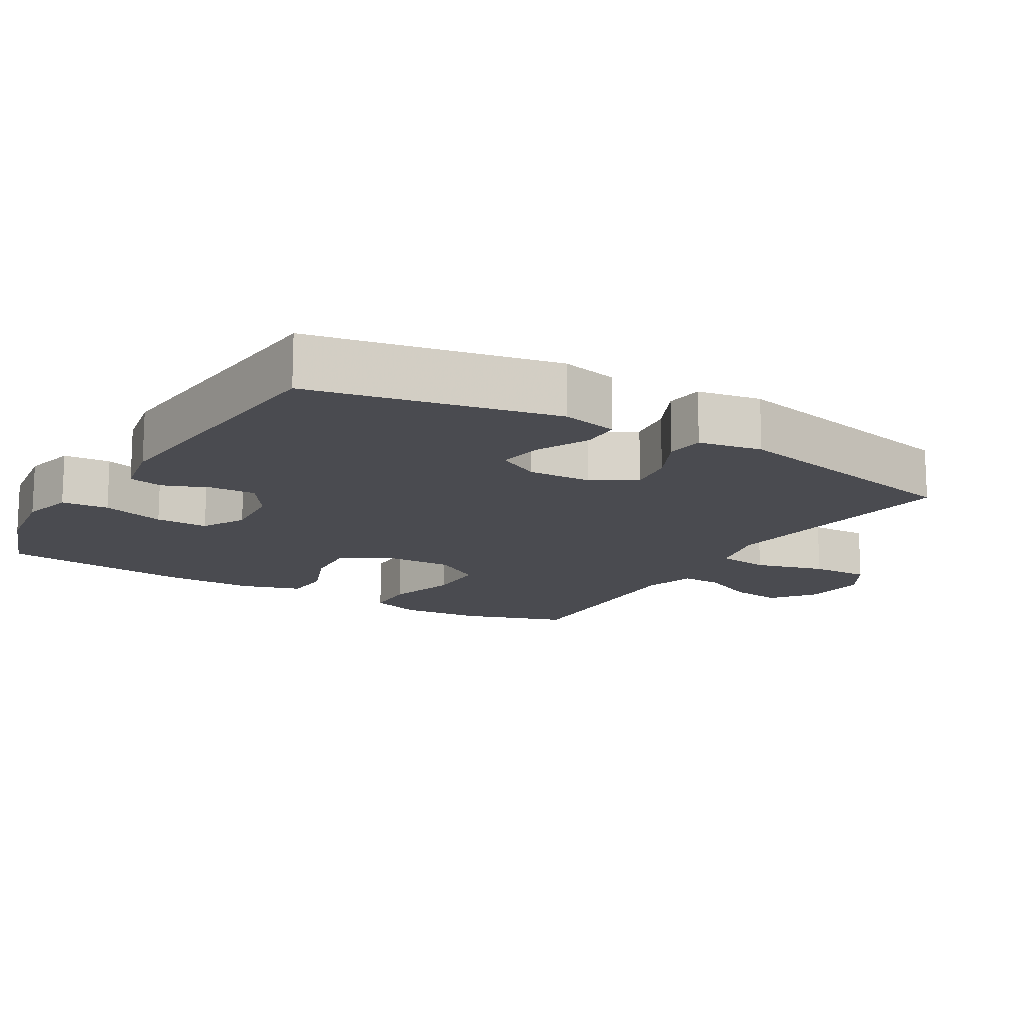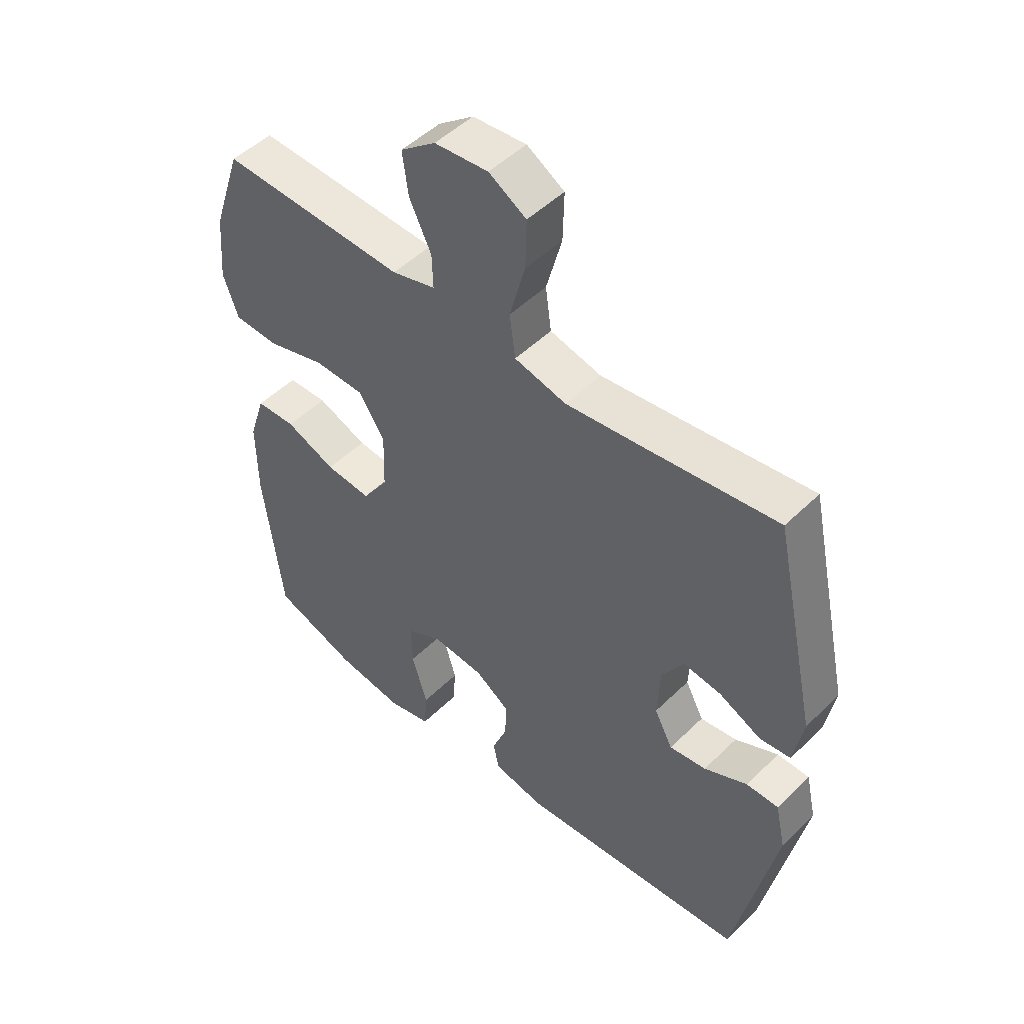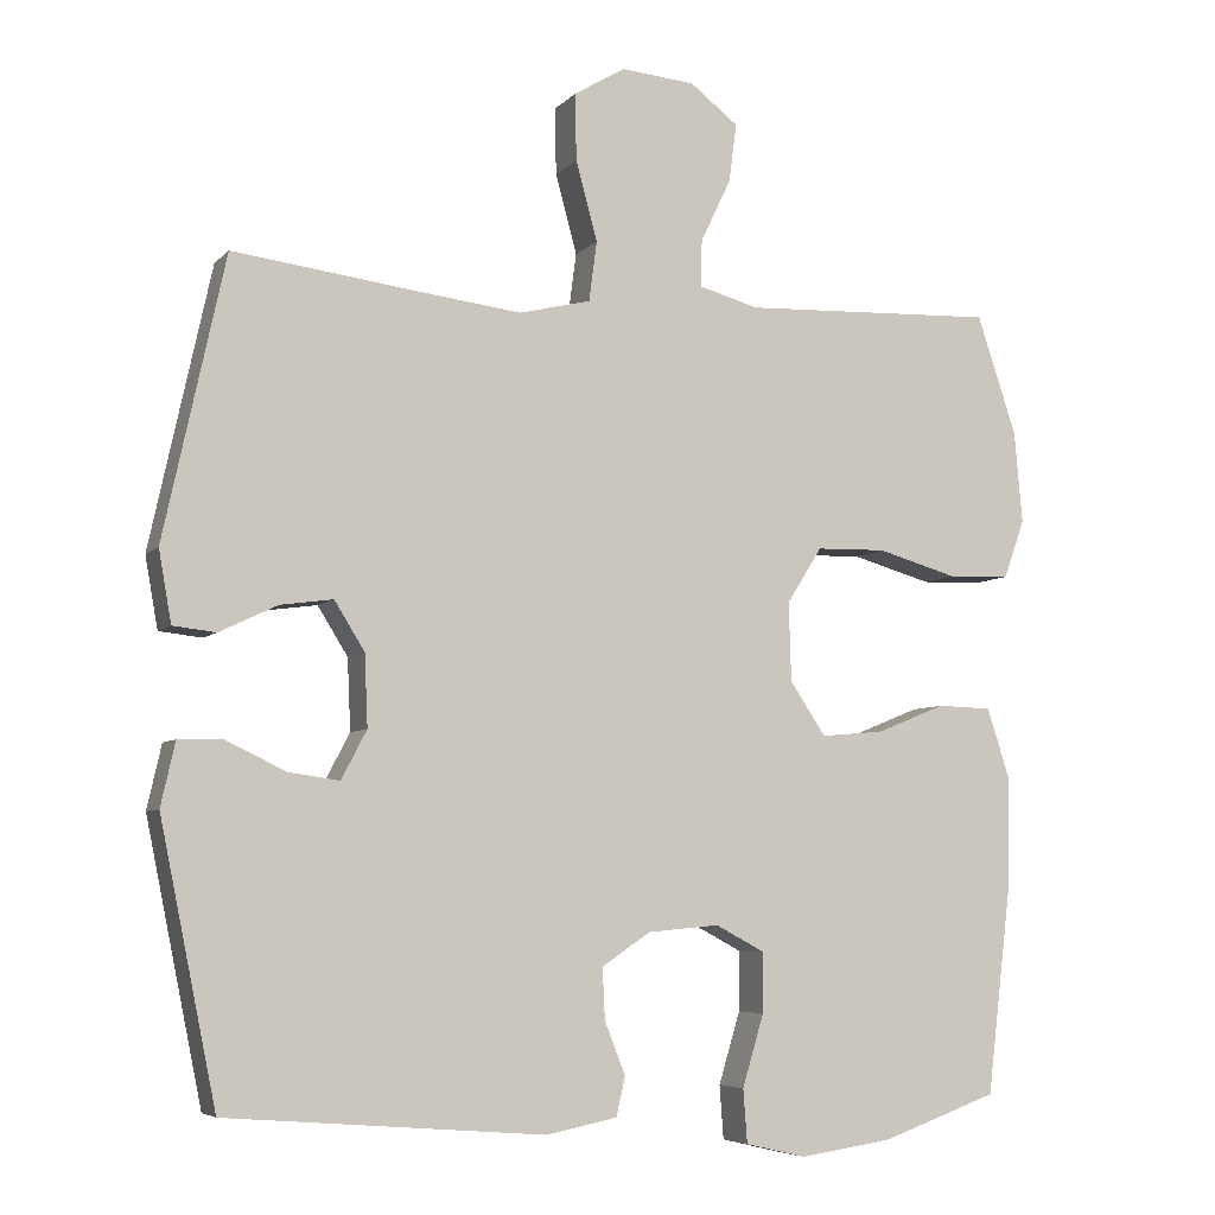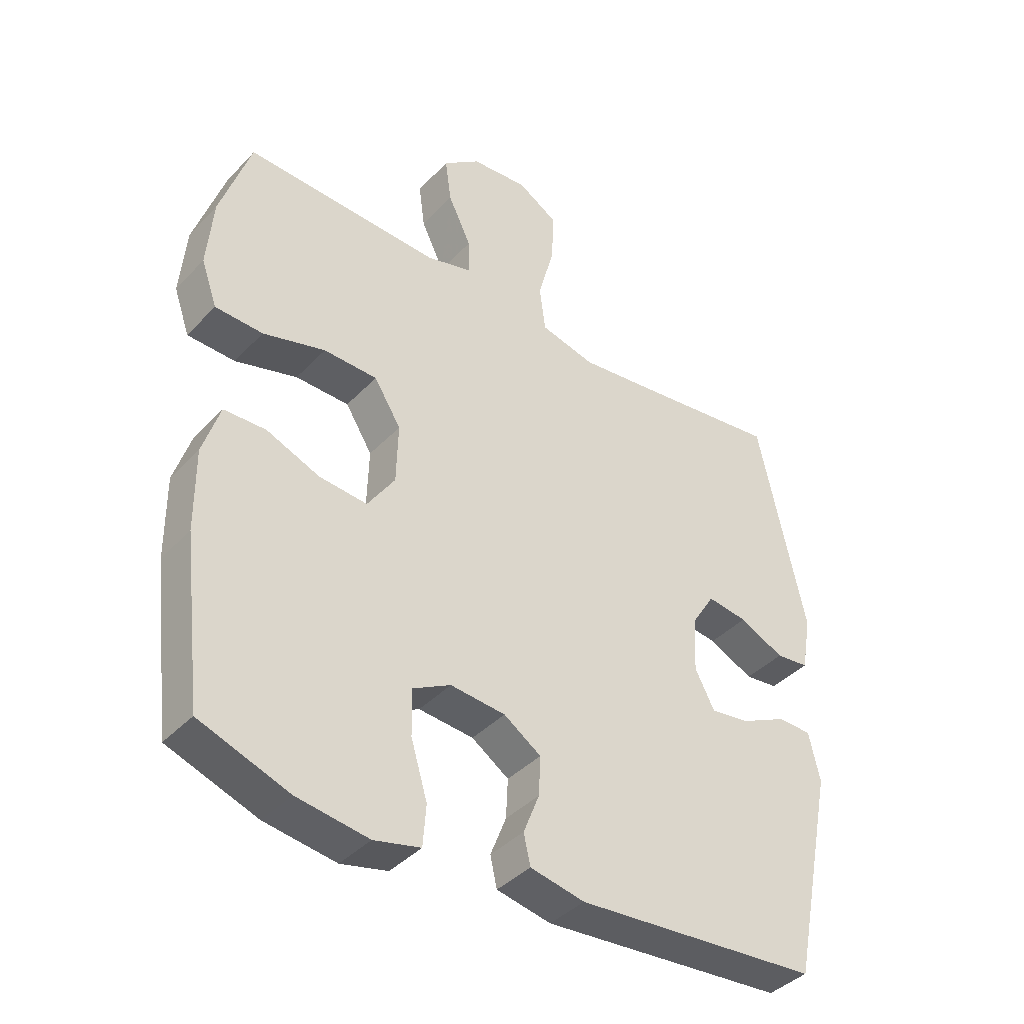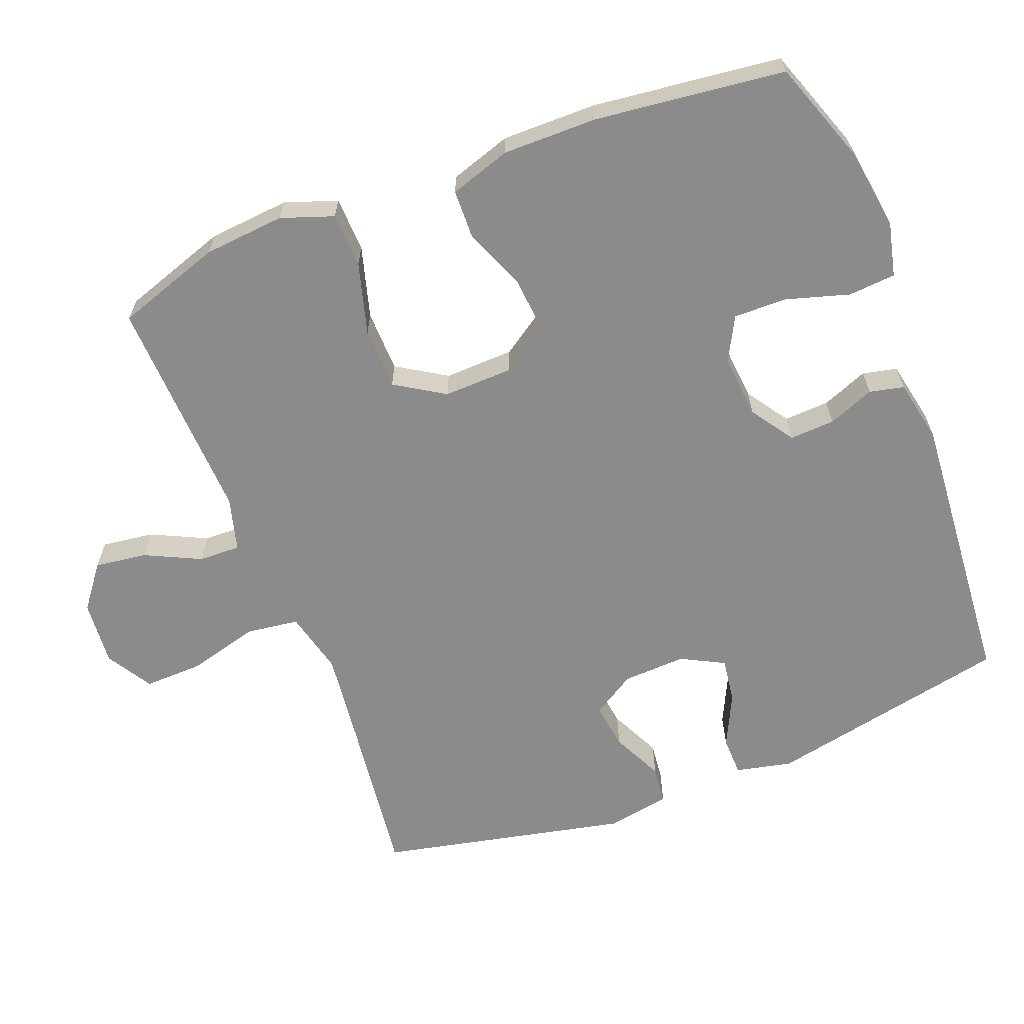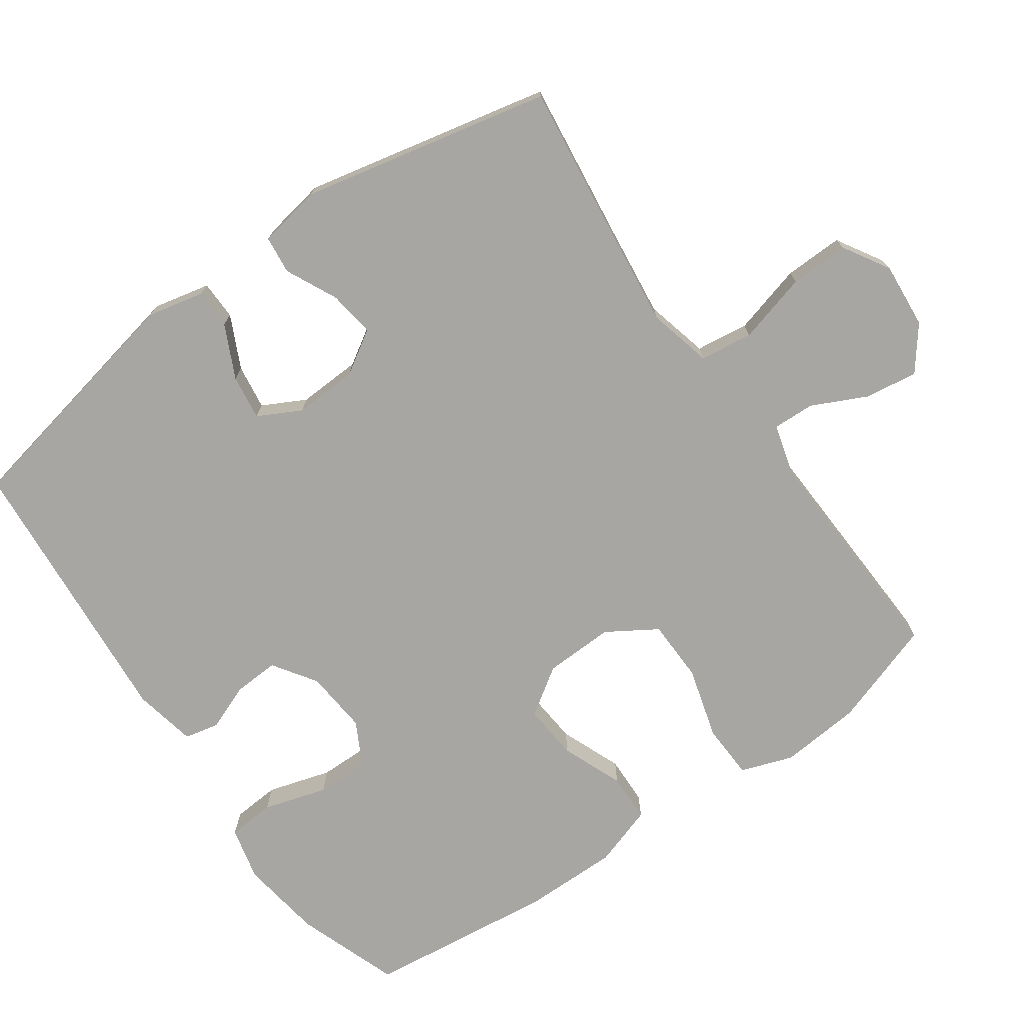
<metadata>
{"format":"obj","ext":"obj","renderer":"f3d","projection":"perspective","resolution":1024,"background":"white","views":[{"elev":-14.5,"azim":-120.9,"up":"+Y"},{"elev":49.5,"azim":-137.0,"up":"+Z"},{"elev":-6.0,"azim":-22.0,"up":"+Z"},{"elev":-40.0,"azim":141.6,"up":"+Z"},{"elev":-63.8,"azim":111.3,"up":"+Y"},{"elev":-74.0,"azim":-54.8,"up":"+Y"}]}
</metadata>
<code>
v -0.5 0.07 -0.5
v -0.571 0.07 -0.153
v -0.553 0.07 -0.073
v -0.497 0.07 -0.072
v -0.422 0.07 -0.108
v -0.358 0.07 -0.117
v -0.326 0.07 -0.056
v -0.33 0.07 0.034
v -0.368 0.07 0.095
v -0.434 0.07 0.086
v -0.507 0.07 0.051
v -0.561 0.07 0.057
v -0.577 0.07 0.147
v -0.5 0.07 0.5
v -0.271 0.07 0.471
v -0.137 0.07 0.455
v -0.047 0.07 0.477
v -0.037 0.07 0.552
v -0.064 0.07 0.652
v -0.066 0.07 0.736
v -0.001 0.07 0.775
v 0.092 0.07 0.767
v 0.153 0.07 0.72
v 0.143 0.07 0.646
v 0.105 0.07 0.567
v 0.103 0.07 0.508
v 0.179 0.07 0.487
v 0.301 0.07 0.492
v 0.5 0.07 0.5
v 0.55 0.07 0.35
v 0.56 0.07 0.235
v 0.534 0.07 0.161
v 0.456 0.07 0.158
v 0.354 0.07 0.187
v 0.266 0.07 0.185
v 0.222 0.07 0.115
v 0.225 0.07 0.016
v 0.27 0.07 -0.051
v 0.349 0.07 -0.044
v 0.436 0.07 -0.009
v 0.505 0.07 -0.011
v 0.533 0.07 -0.098
v 0.532 0.07 -0.232
v 0.5 0.07 -0.5
v 0.354 0.07 -0.552
v 0.237 0.07 -0.569
v 0.161 0.07 -0.551
v 0.156 0.07 -0.484
v 0.183 0.07 -0.394
v 0.184 0.07 -0.319
v 0.122 0.07 -0.286
v 0.032 0.07 -0.294
v -0.029 0.07 -0.335
v -0.026 0.07 -0.399
v 0 0.07 -0.465
v -0.011 0.07 -0.514
v -0.1 0.07 -0.532
v -0.5 0 -0.5
v -0.571 0 -0.153
v -0.553 0 -0.073
v -0.497 0 -0.072
v -0.422 0 -0.108
v -0.358 0 -0.117
v -0.326 0 -0.056
v -0.33 0 0.034
v -0.368 0 0.095
v -0.434 0 0.086
v -0.507 0 0.051
v -0.561 0 0.057
v -0.577 0 0.147
v -0.5 0 0.5
v -0.271 0 0.471
v -0.137 0 0.455
v -0.047 0 0.477
v -0.037 0 0.552
v -0.064 0 0.652
v -0.066 0 0.736
v -0.001 0 0.775
v 0.092 0 0.767
v 0.153 0 0.72
v 0.143 0 0.646
v 0.105 0 0.567
v 0.103 0 0.508
v 0.179 0 0.487
v 0.301 0 0.492
v 0.5 0 0.5
v 0.55 0 0.35
v 0.56 0 0.235
v 0.534 0 0.161
v 0.456 0 0.158
v 0.354 0 0.187
v 0.266 0 0.185
v 0.222 0 0.115
v 0.225 0 0.016
v 0.27 0 -0.051
v 0.349 0 -0.044
v 0.436 0 -0.009
v 0.505 0 -0.011
v 0.533 0 -0.098
v 0.532 0 -0.232
v 0.5 0 -0.5
v 0.354 0 -0.552
v 0.237 0 -0.569
v 0.161 0 -0.551
v 0.156 0 -0.484
v 0.183 0 -0.394
v 0.184 0 -0.319
v 0.122 0 -0.286
v 0.032 0 -0.294
v -0.029 0 -0.335
v -0.026 0 -0.399
v 0 0 -0.465
v -0.011 0 -0.514
v -0.1 0 -0.532
f 54 55 56 57
f 53 54 57 1
f 52 53 1 2
f 51 52 2 3
f 46 47 48 49
f 46 49 50
f 45 46 50
f 44 45 50
f 43 44 50
f 42 43 50 51
f 39 40 41 42
f 38 39 42 51
f 31 32 33 34
f 31 34 35
f 30 31 35
f 27 28 29 30
f 26 27 30 35
f 22 23 24 25
f 22 25 26
f 21 22 26
f 18 19 20 21
f 17 18 21 26
f 16 17 26 35
f 12 13 14 15
f 10 11 12 15
f 9 10 15 16
f 8 9 16 35
f 3 4 5
f 51 3 5
f 51 5 6
f 37 38 51 6
f 36 37 6 7
f 7 8 35 36
f 114 113 112 111
f 58 114 111 110
f 59 58 110 109
f 60 59 109 108
f 106 105 104 103
f 107 106 103
f 107 103 102
f 107 102 101
f 107 101 100
f 108 107 100 99
f 99 98 97 96
f 108 99 96 95
f 91 90 89 88
f 92 91 88
f 92 88 87
f 87 86 85 84
f 92 87 84 83
f 82 81 80 79
f 83 82 79
f 83 79 78
f 78 77 76 75
f 83 78 75 74
f 92 83 74 73
f 72 71 70 69
f 72 69 68 67
f 73 72 67 66
f 92 73 66 65
f 62 61 60
f 62 60 108
f 63 62 108
f 63 108 95 94
f 64 63 94 93
f 93 92 65 64
f 1 58 59 2
f 2 59 60 3
f 3 60 61 4
f 4 61 62 5
f 5 62 63 6
f 6 63 64 7
f 7 64 65 8
f 8 65 66 9
f 9 66 67 10
f 10 67 68 11
f 11 68 69 12
f 12 69 70 13
f 13 70 71 14
f 14 71 72 15
f 15 72 73 16
f 16 73 74 17
f 17 74 75 18
f 18 75 76 19
f 19 76 77 20
f 20 77 78 21
f 21 78 79 22
f 22 79 80 23
f 23 80 81 24
f 24 81 82 25
f 25 82 83 26
f 26 83 84 27
f 27 84 85 28
f 28 85 86 29
f 29 86 87 30
f 30 87 88 31
f 31 88 89 32
f 32 89 90 33
f 33 90 91 34
f 34 91 92 35
f 35 92 93 36
f 36 93 94 37
f 37 94 95 38
f 38 95 96 39
f 39 96 97 40
f 40 97 98 41
f 41 98 99 42
f 42 99 100 43
f 43 100 101 44
f 44 101 102 45
f 45 102 103 46
f 46 103 104 47
f 47 104 105 48
f 48 105 106 49
f 49 106 107 50
f 50 107 108 51
f 51 108 109 52
f 52 109 110 53
f 53 110 111 54
f 54 111 112 55
f 55 112 113 56
f 56 113 114 57
f 57 114 58 1

</code>
